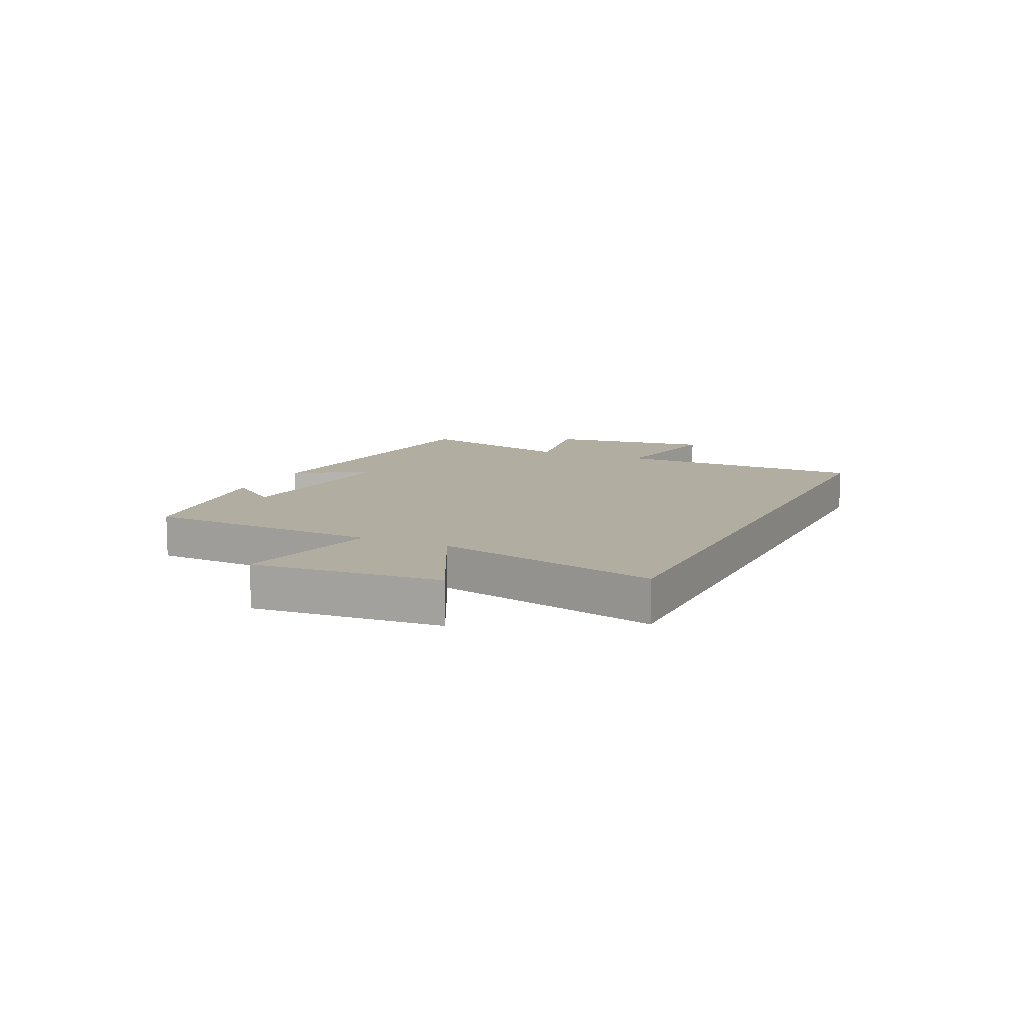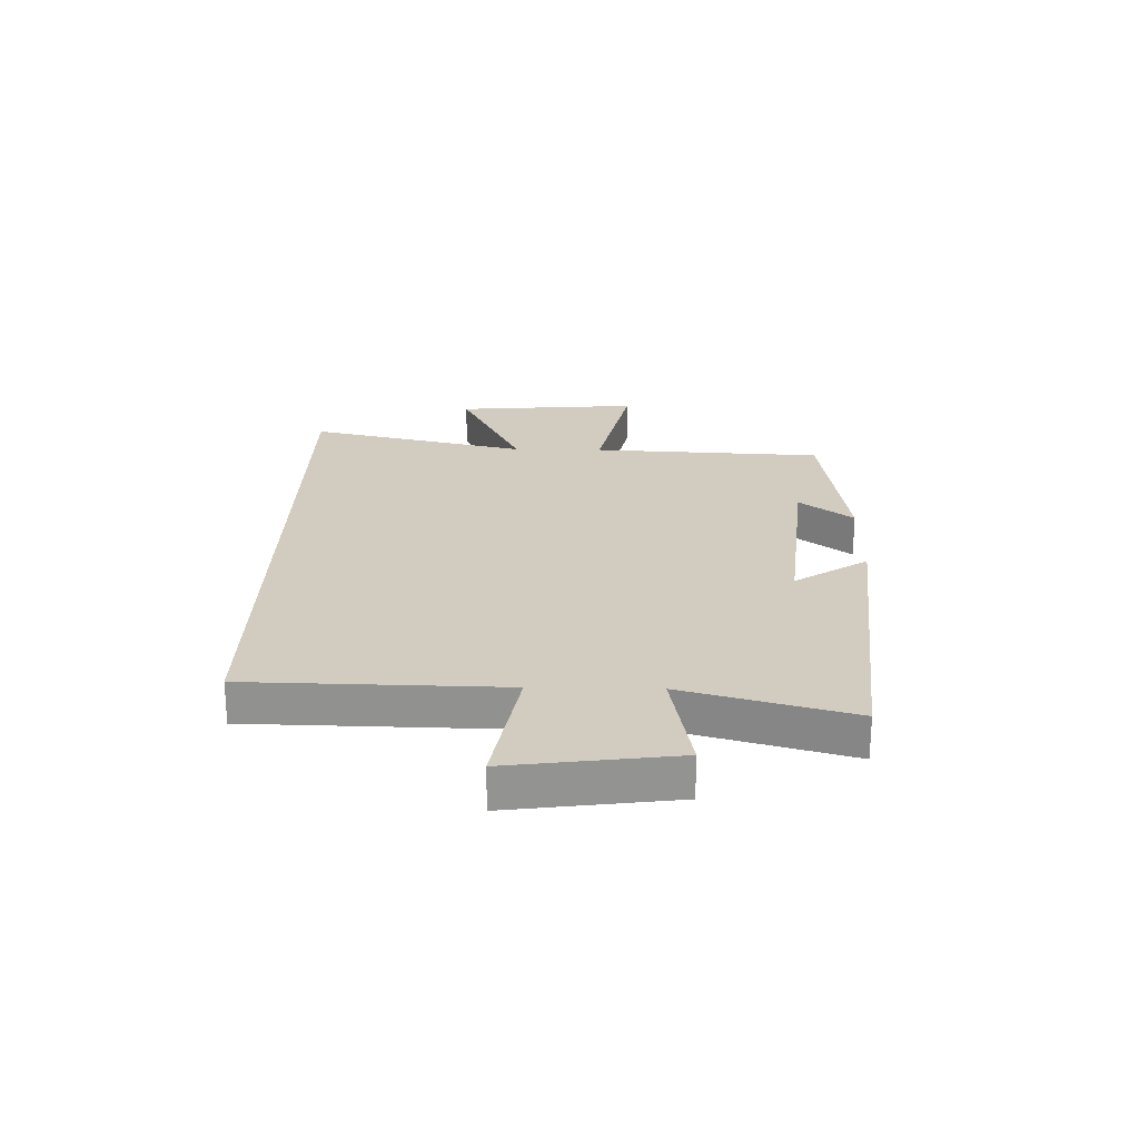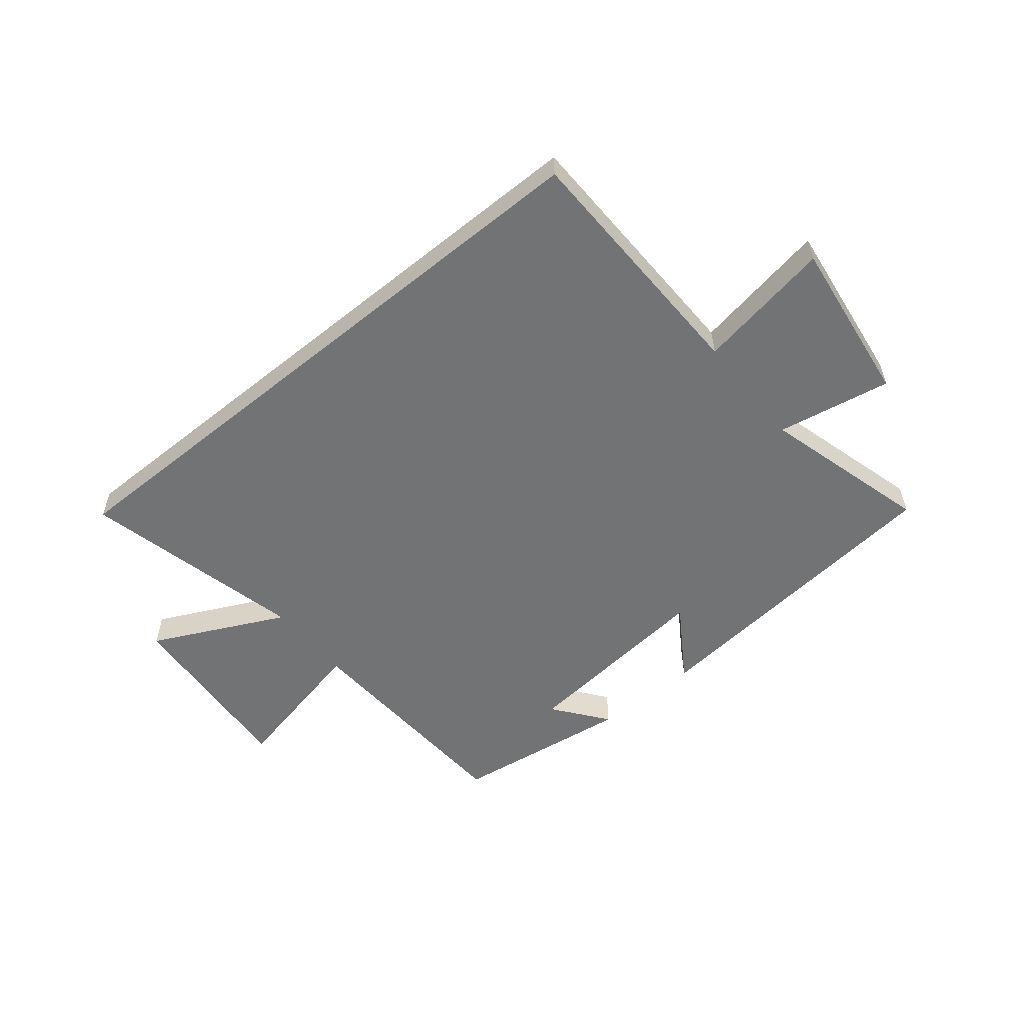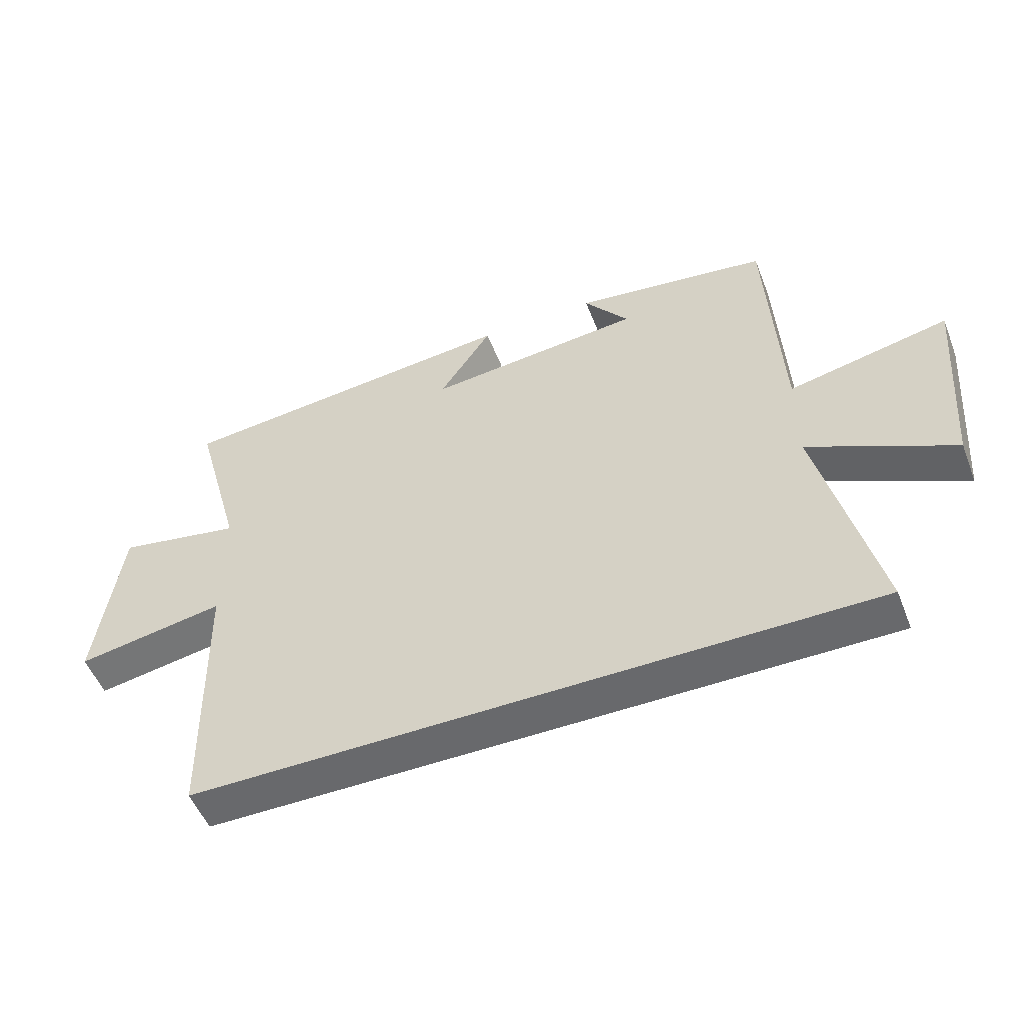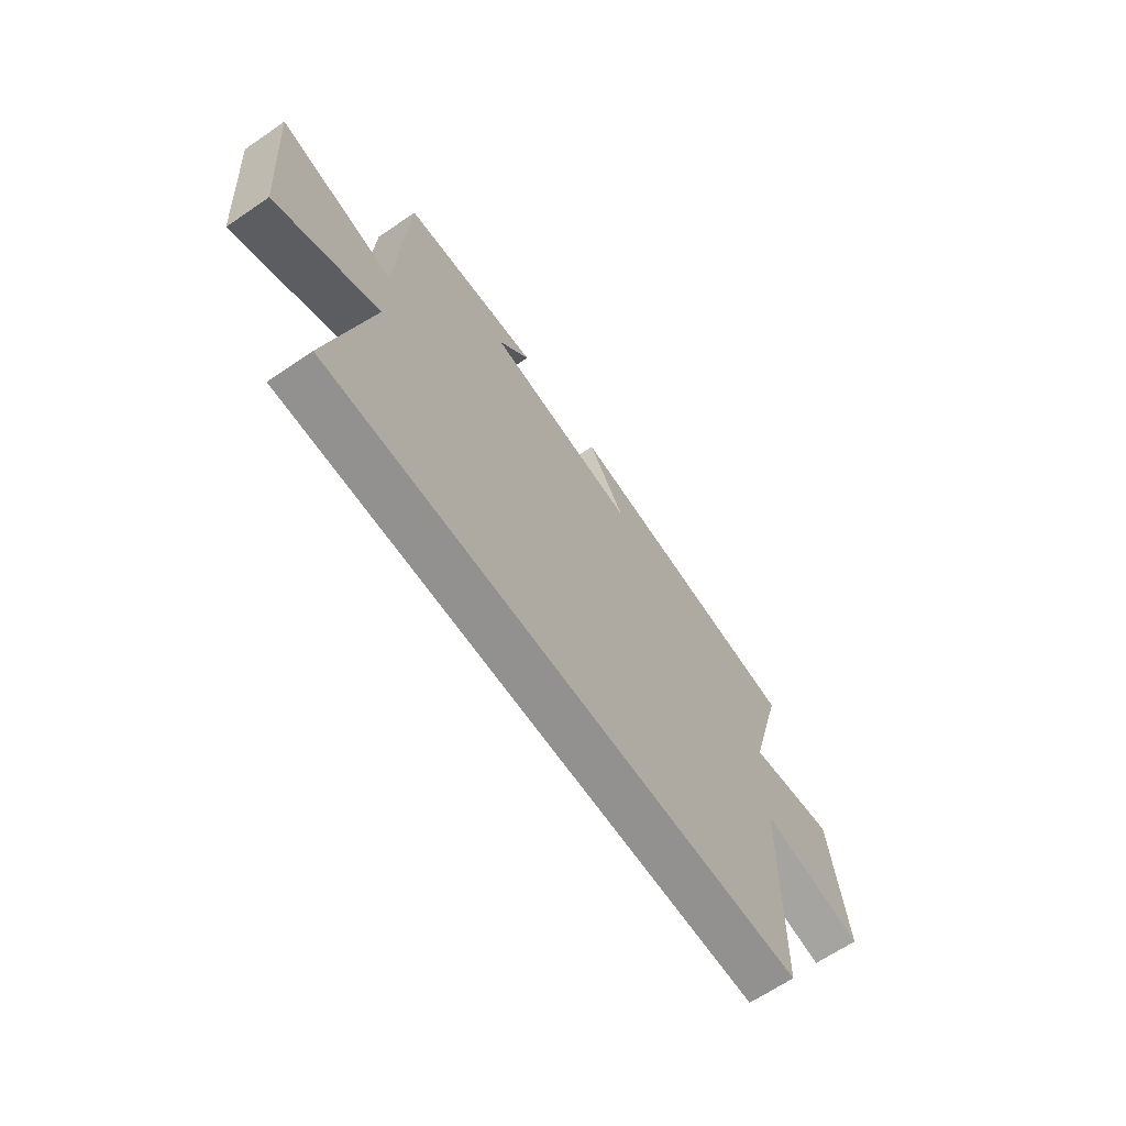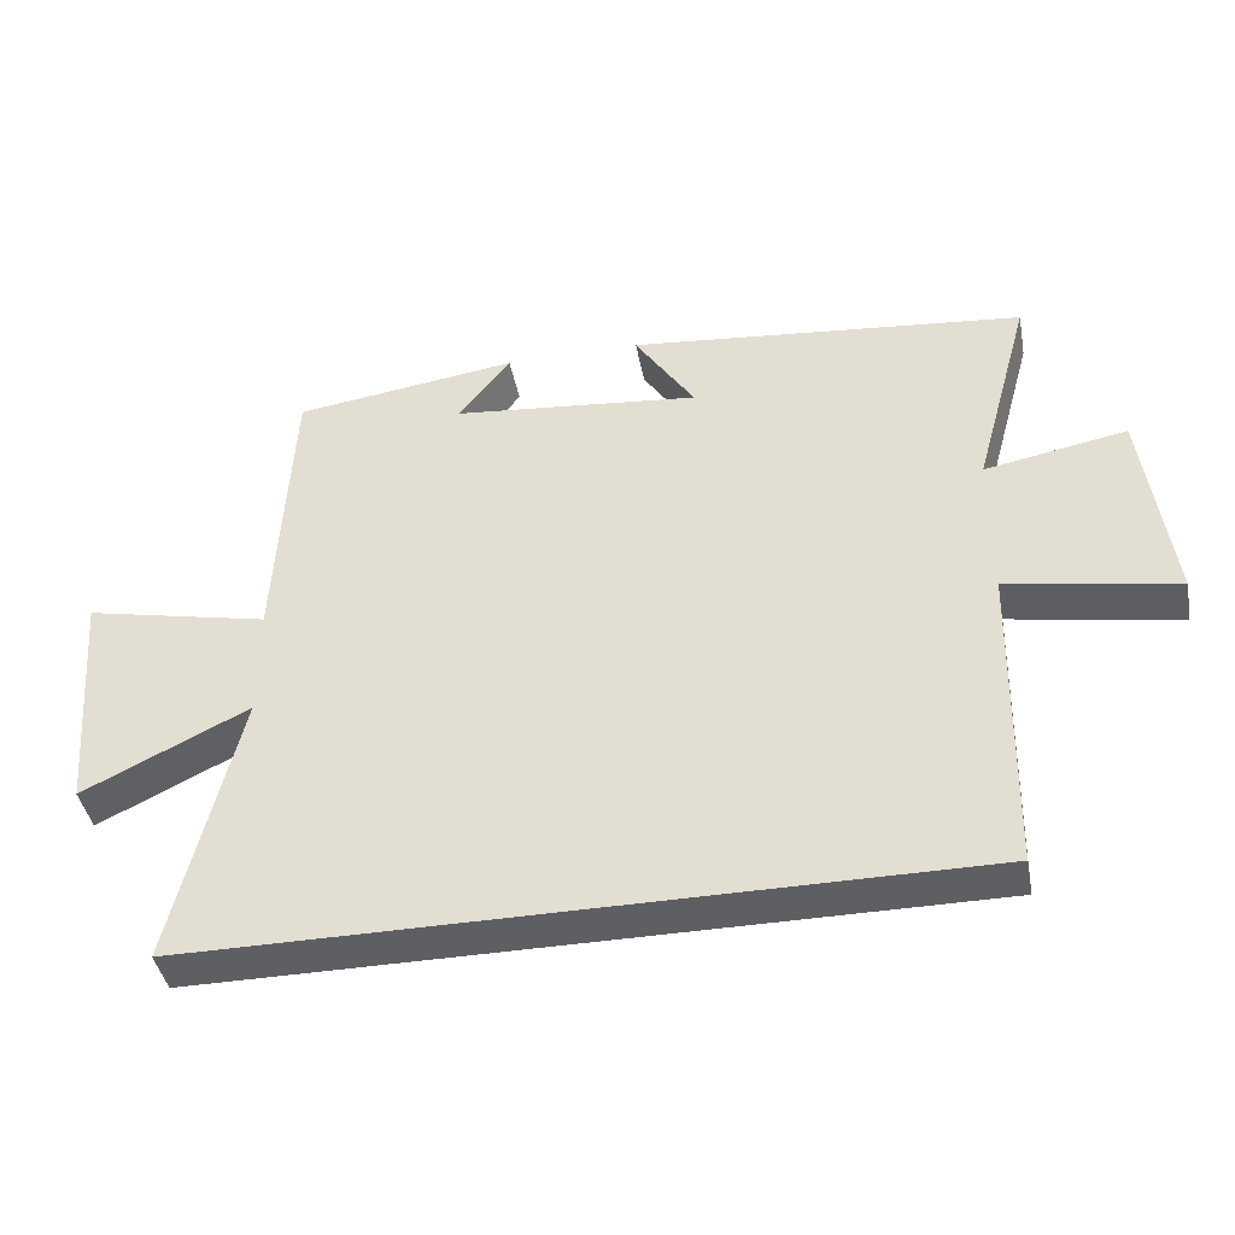
<metadata>
{"format":"obj","ext":"obj","renderer":"f3d","projection":"perspective","resolution":1024,"background":"white","views":[{"elev":10.5,"azim":114.9,"up":"+Y"},{"elev":23.8,"azim":-88.8,"up":"+Y"},{"elev":-55.7,"azim":-140.7,"up":"+Y"},{"elev":-52.7,"azim":21.2,"up":"+Z"},{"elev":-66.1,"azim":124.4,"up":"+Z"},{"elev":-41.8,"azim":-169.3,"up":"+Z"}]}
</metadata>
<code>
v 0.479 0.07 0.456
v 0.5 0.07 0.047
v 0.757 0.07 0.102
v 0.731 0.07 -0.224
v 0.5 0.07 -0.111
v 0.592 0.07 -0.5
v -0.491 0.07 -0.5
v -0.5 0.07 -0.057
v -0.737 0.07 -0.098
v -0.699 0.07 0.19
v -0.5 0.07 0.153
v -0.58 0.07 0.445
v -0.024 0.07 0.5
v -0.108 0.07 0.372
v 0.238 0.07 0.406
v 0.166 0.07 0.5
v 0.479 0 0.456
v 0.5 0 0.047
v 0.757 0 0.102
v 0.731 0 -0.224
v 0.5 0 -0.111
v 0.592 0 -0.5
v -0.491 0 -0.5
v -0.5 0 -0.057
v -0.737 0 -0.098
v -0.699 0 0.19
v -0.5 0 0.153
v -0.58 0 0.445
v -0.024 0 0.5
v -0.108 0 0.372
v 0.238 0 0.406
v 0.166 0 0.5
f 15 16 1
f 11 12 13 14
f 11 14 15
f 8 9 10 11
f 8 11 15
f 7 8 15
f 6 7 15
f 5 6 15
f 2 3 4 5
f 1 2 5 15
f 17 32 31
f 30 29 28 27
f 31 30 27
f 27 26 25 24
f 31 27 24
f 31 24 23
f 31 23 22
f 31 22 21
f 21 20 19 18
f 31 21 18 17
f 1 17 18 2
f 2 18 19 3
f 3 19 20 4
f 4 20 21 5
f 5 21 22 6
f 6 22 23 7
f 7 23 24 8
f 8 24 25 9
f 9 25 26 10
f 10 26 27 11
f 11 27 28 12
f 12 28 29 13
f 13 29 30 14
f 14 30 31 15
f 15 31 32 16
f 16 32 17 1

</code>
